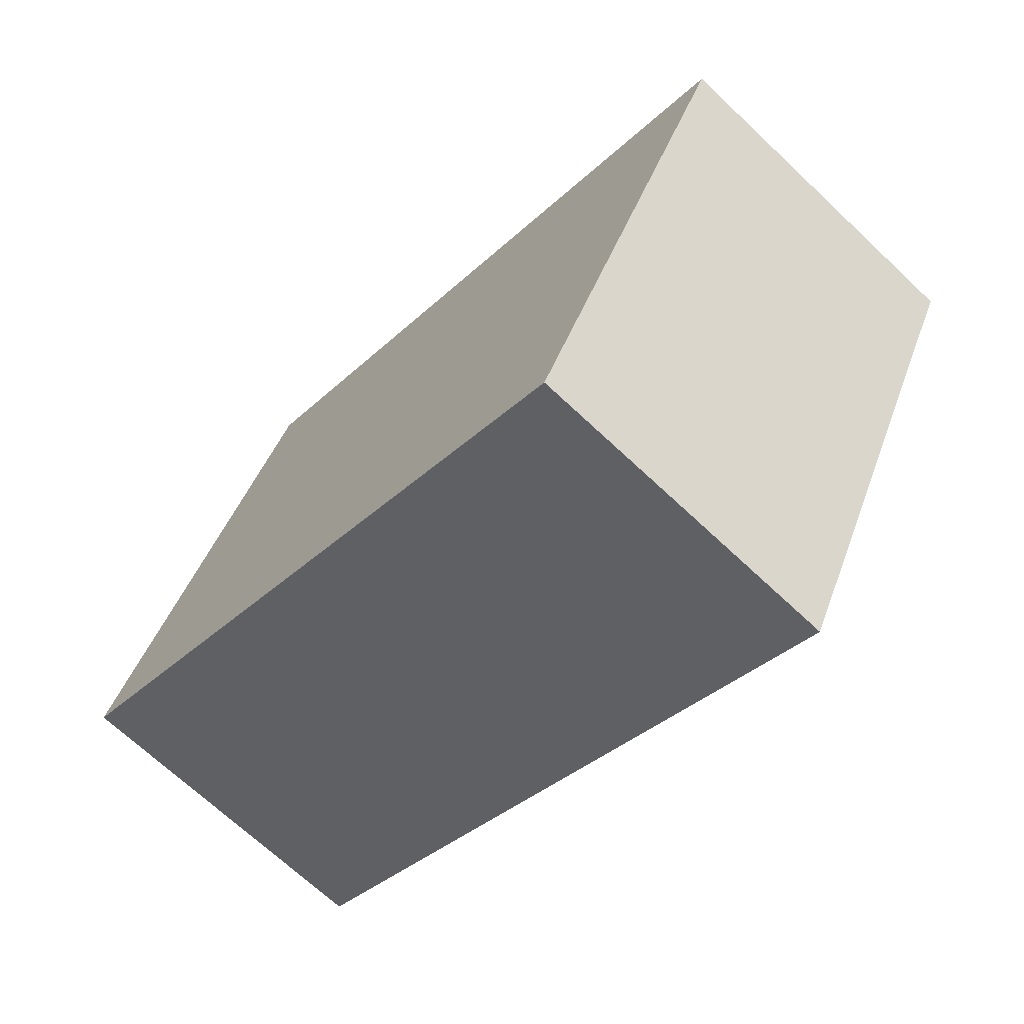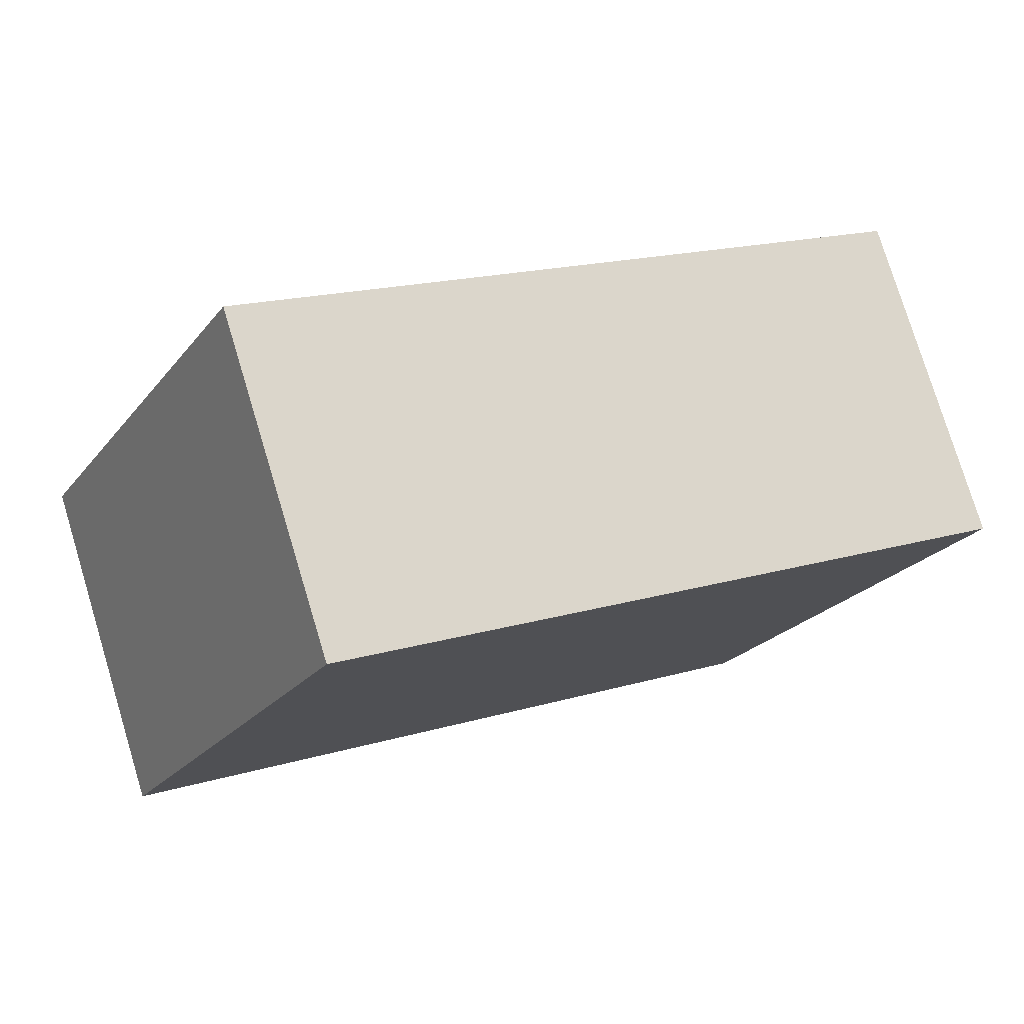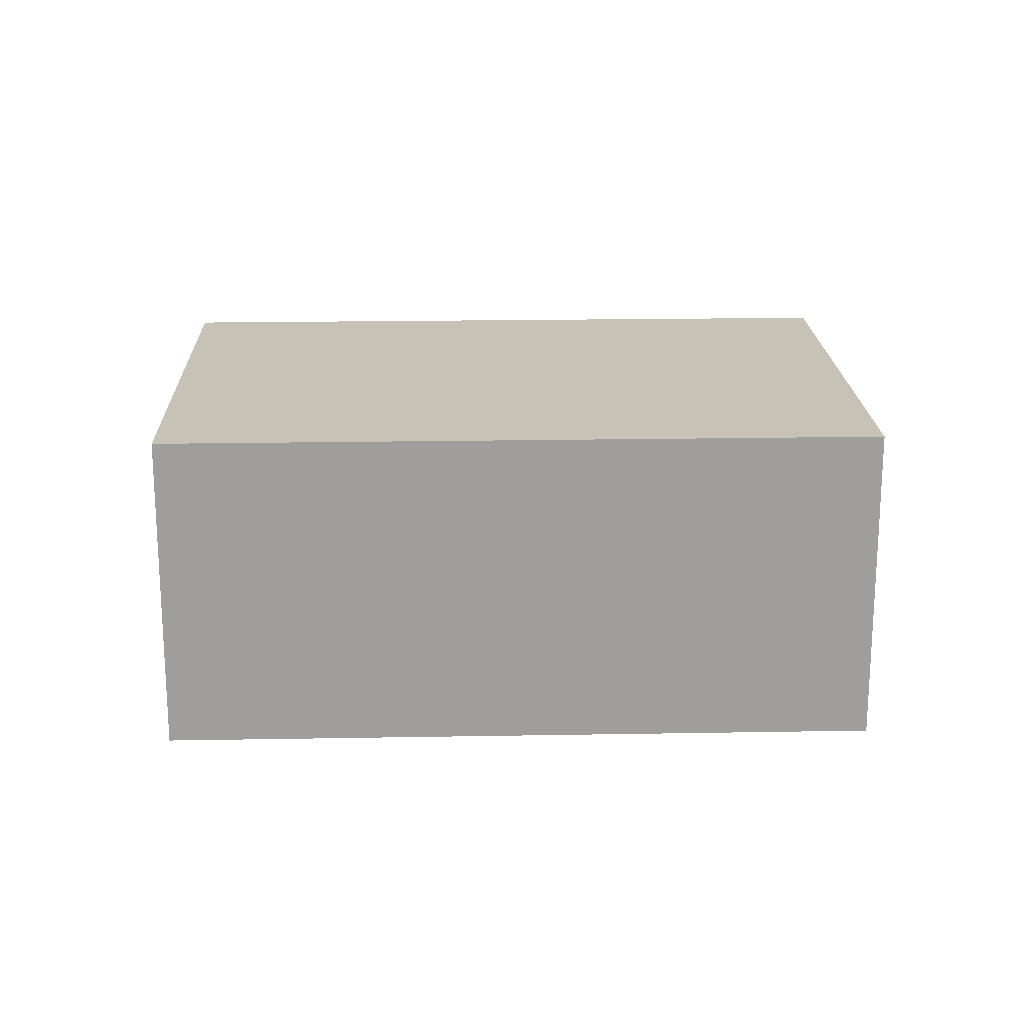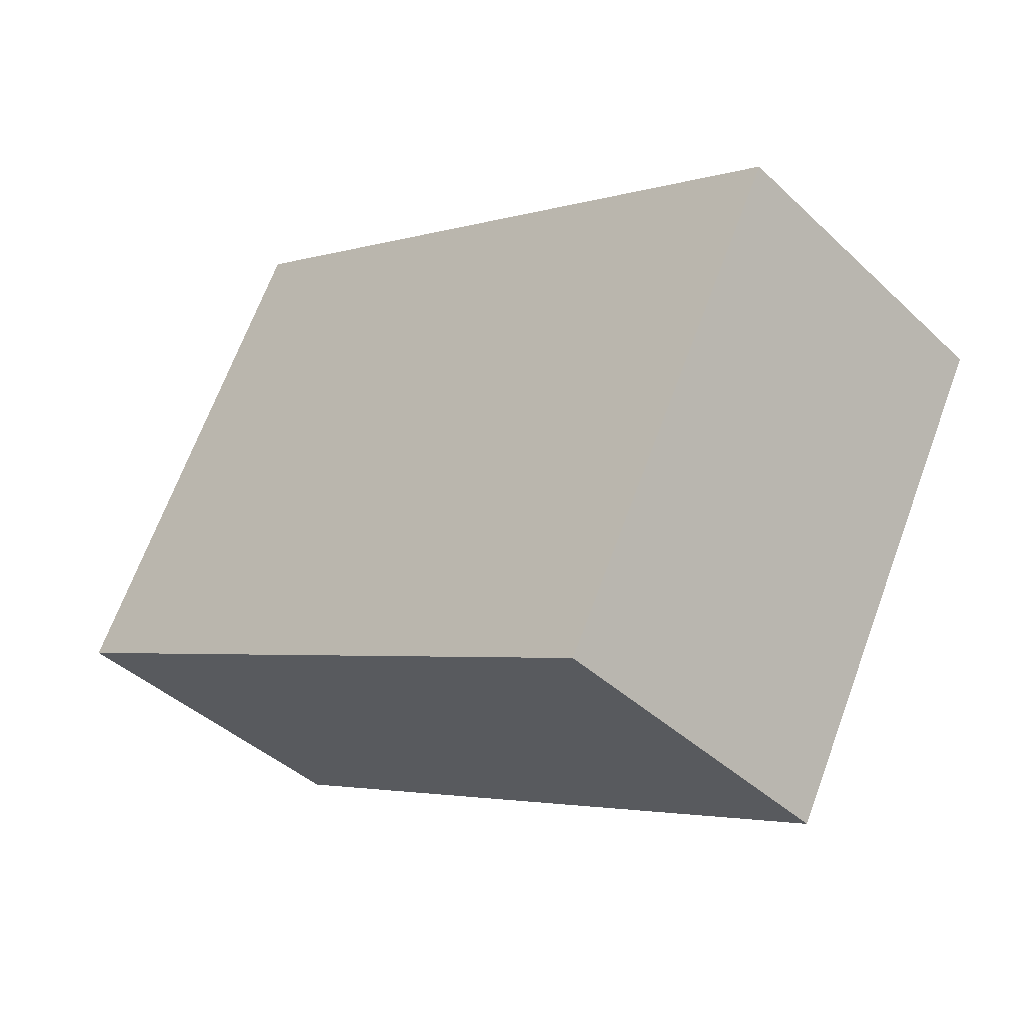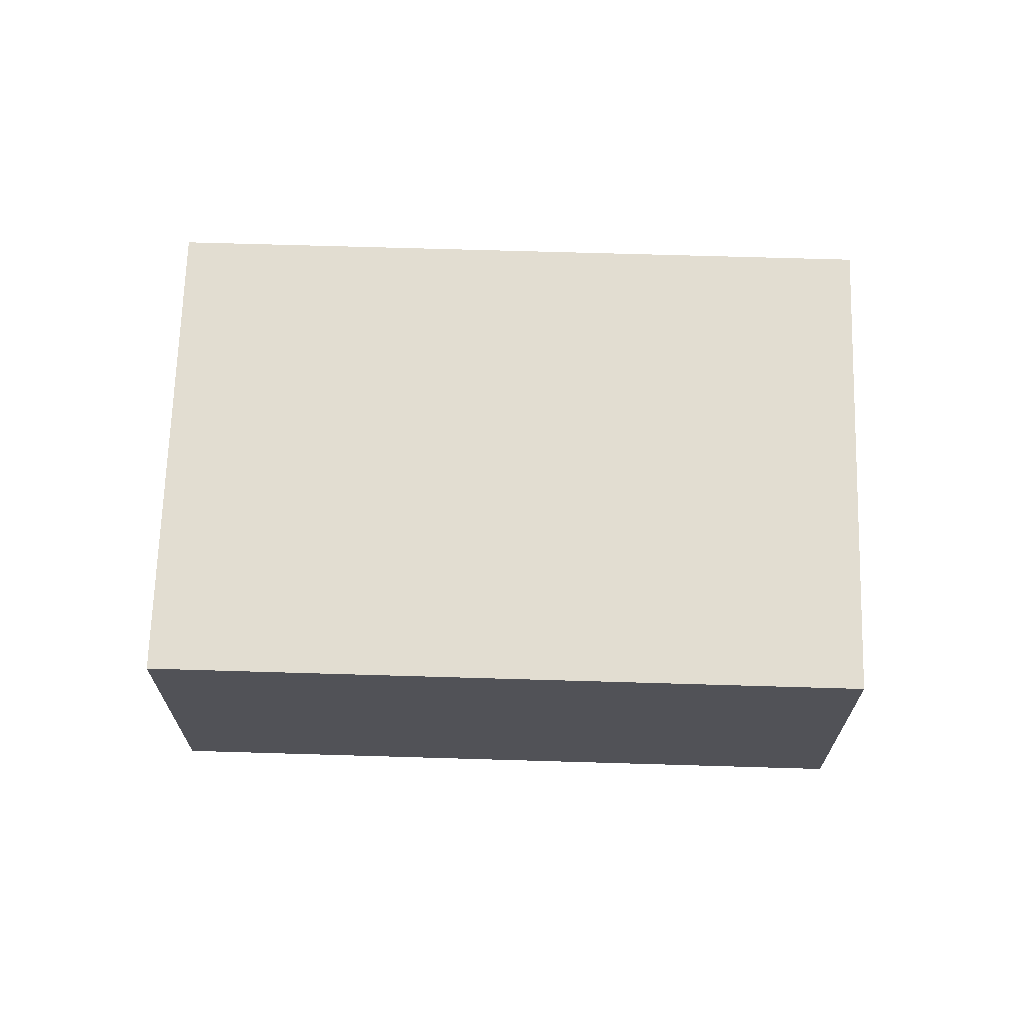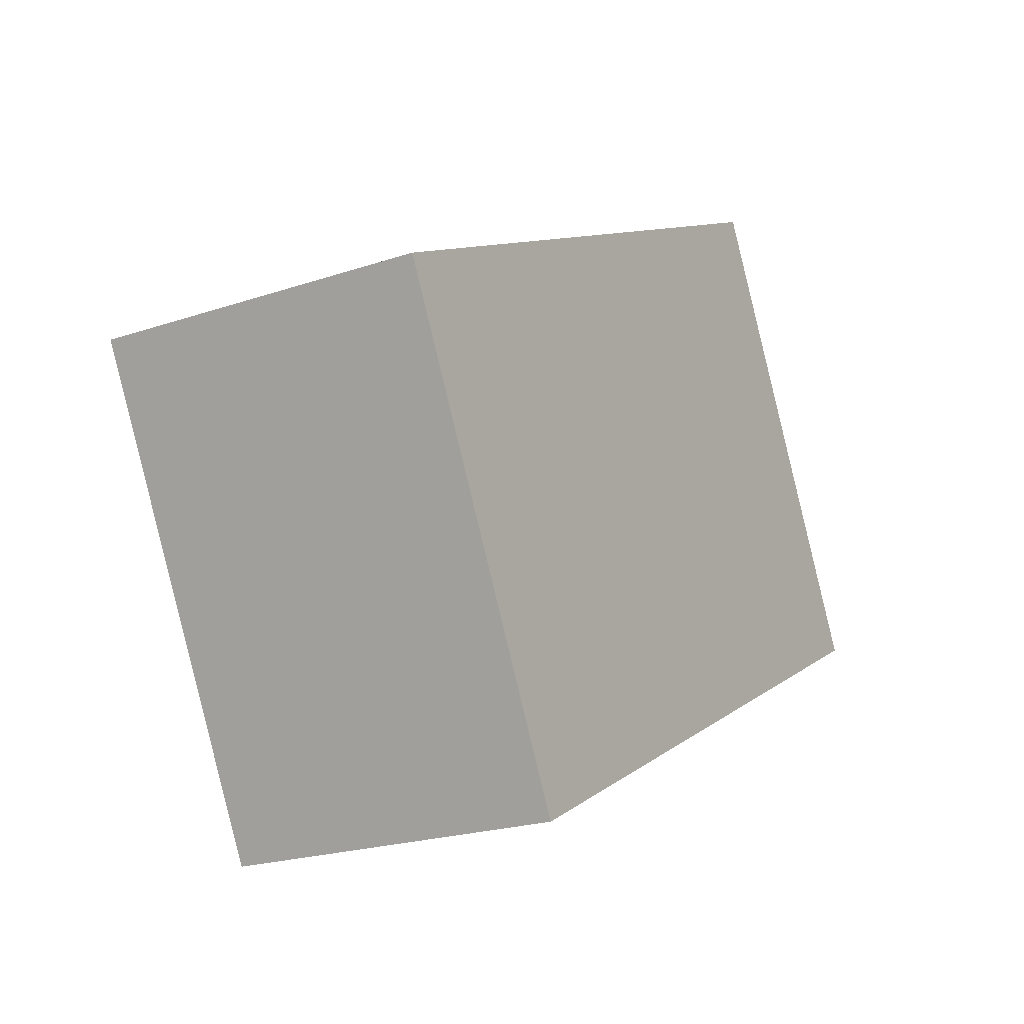
<metadata>
{"format":"obj","ext":"obj","renderer":"f3d","projection":"perspective","resolution":1024,"background":"white","views":[{"elev":-68.8,"azim":46.6,"up":"+Z"},{"elev":77.4,"azim":-16.9,"up":"+Z"},{"elev":19.3,"azim":-154.3,"up":"+Y"},{"elev":-41.3,"azim":41.5,"up":"+Z"},{"elev":68.5,"azim":-150.7,"up":"+Y"},{"elev":-21.9,"azim":120.6,"up":"+Z"}]}
</metadata>
<code>
v  0 1.718 1.052e-16
v  4.644 1.718 0.521
v  3.434 1.718 -1.795
v  1.21 1.718 2.316
v  3.434 1.099e-16 -1.795
v  0 0 0
v  1.21 -1.418e-16 2.316
v  4.644 -3.19e-17 0.521
g defaultobject
f 1 2 3
f 2 1 4
f 5 1 3
f 1 5 6
f 6 4 1
f 4 6 7
f 7 2 4
f 2 7 8
f 8 3 2
f 3 8 5
f 8 6 5
f 6 8 7

</code>
